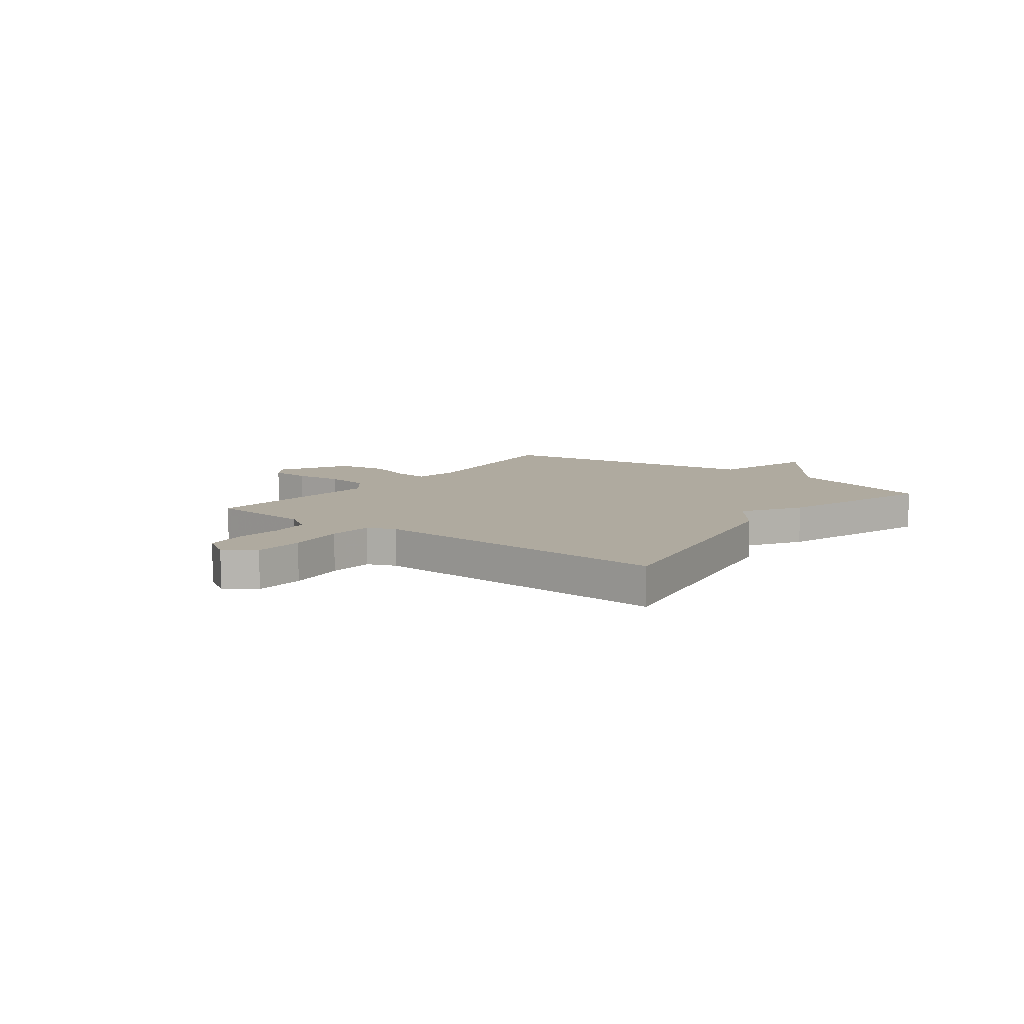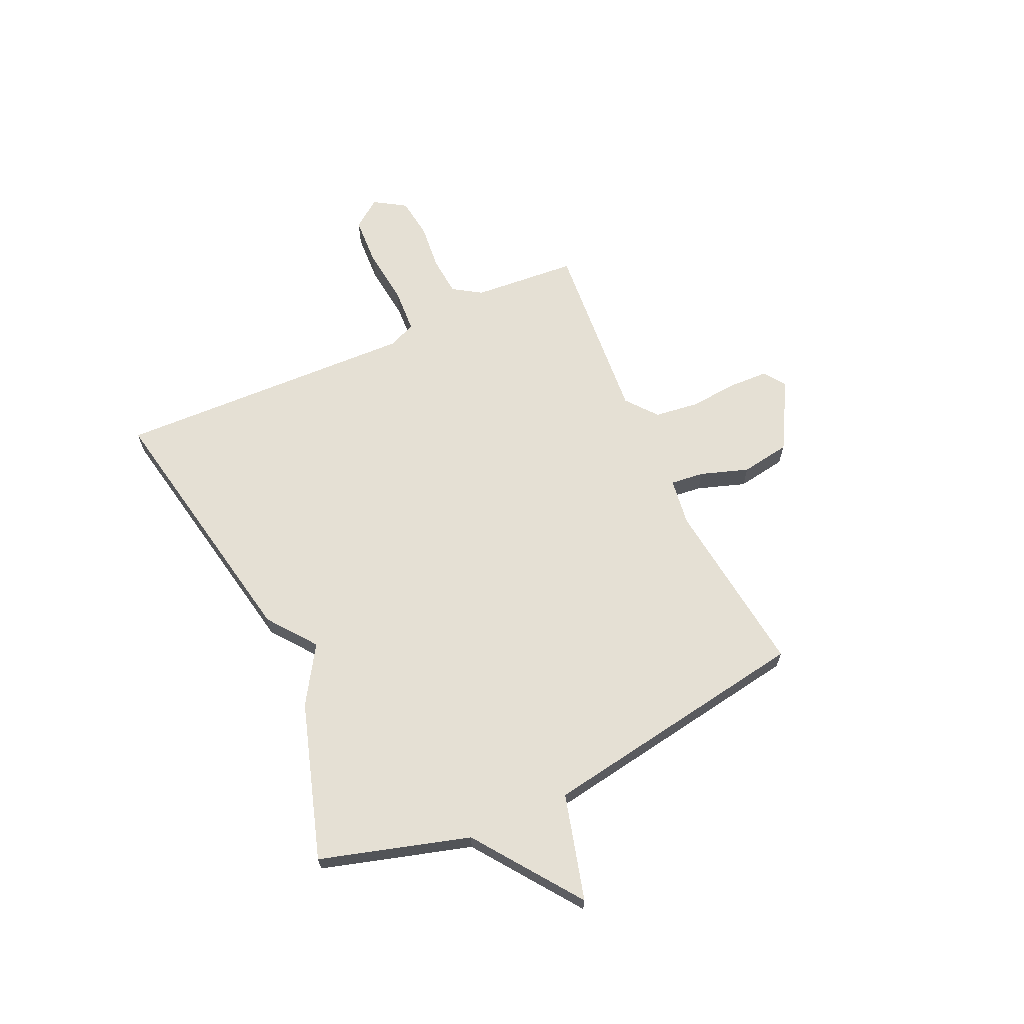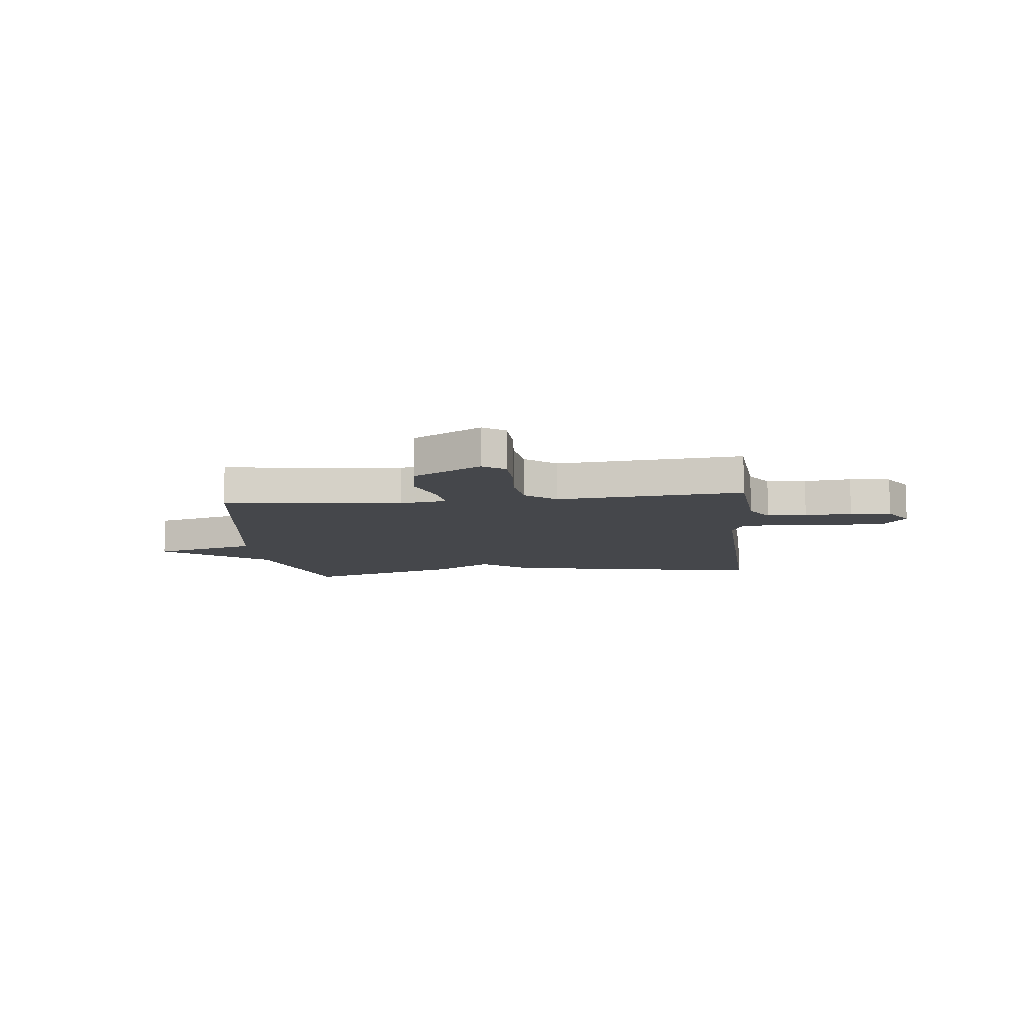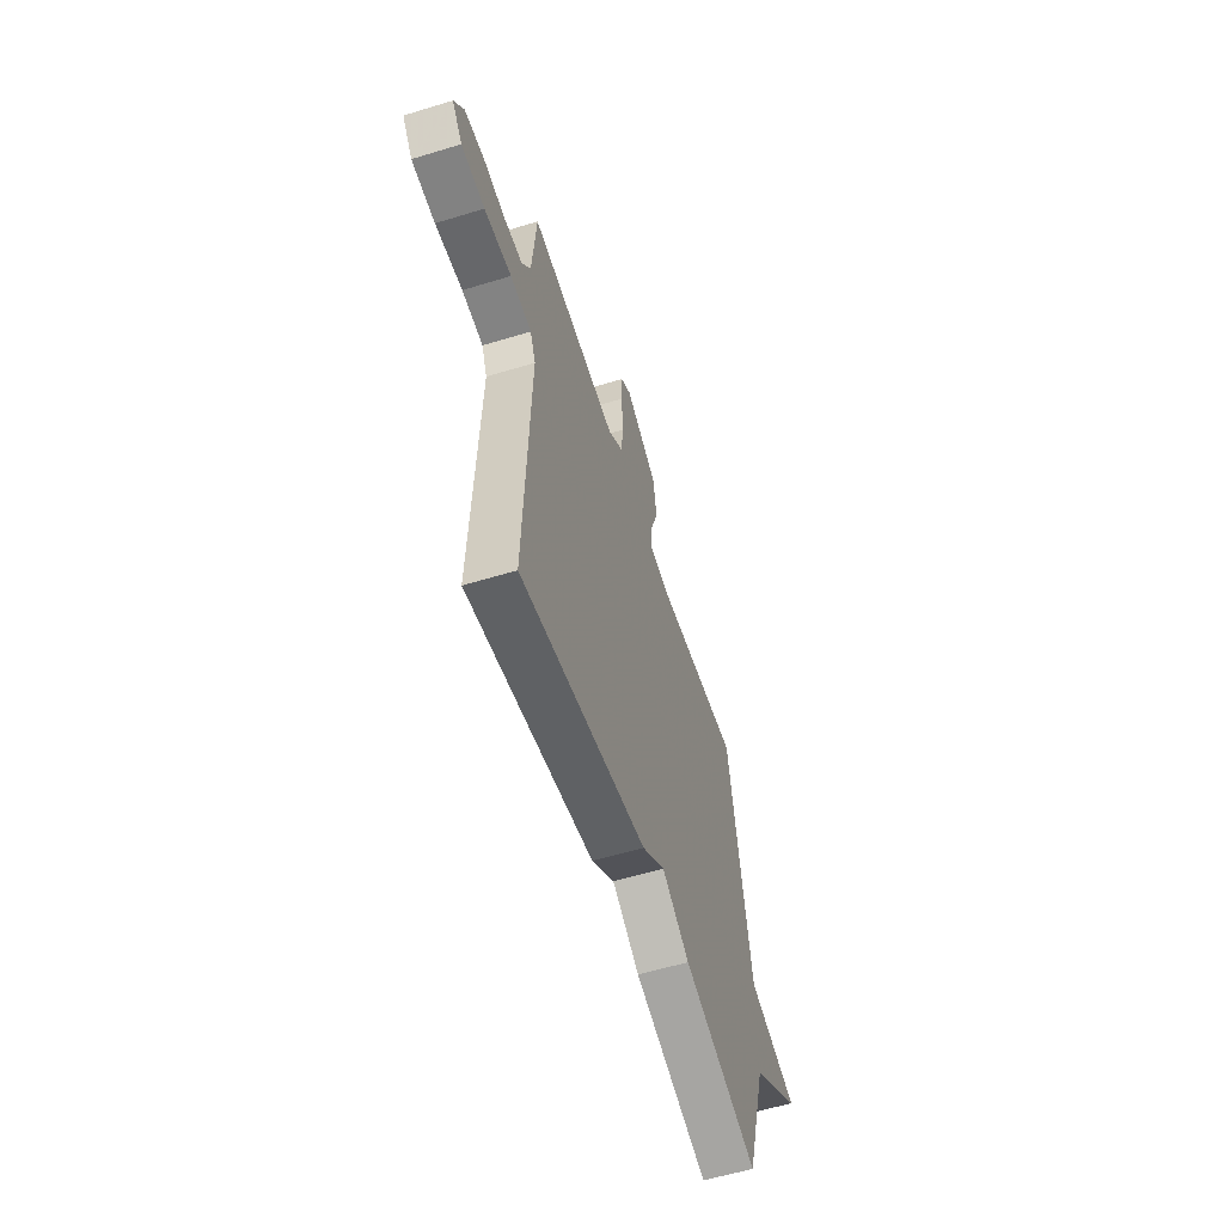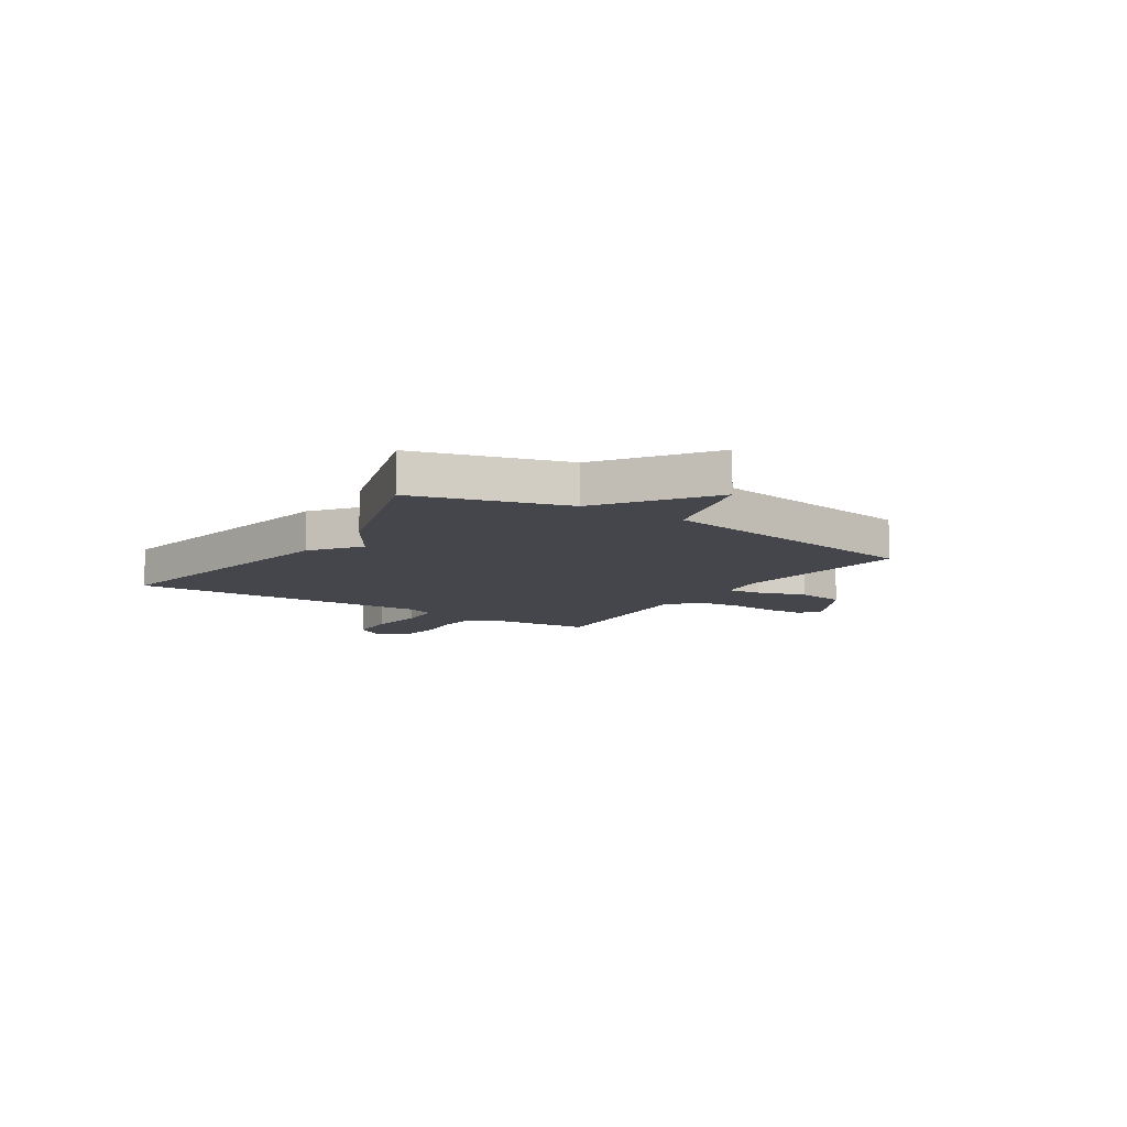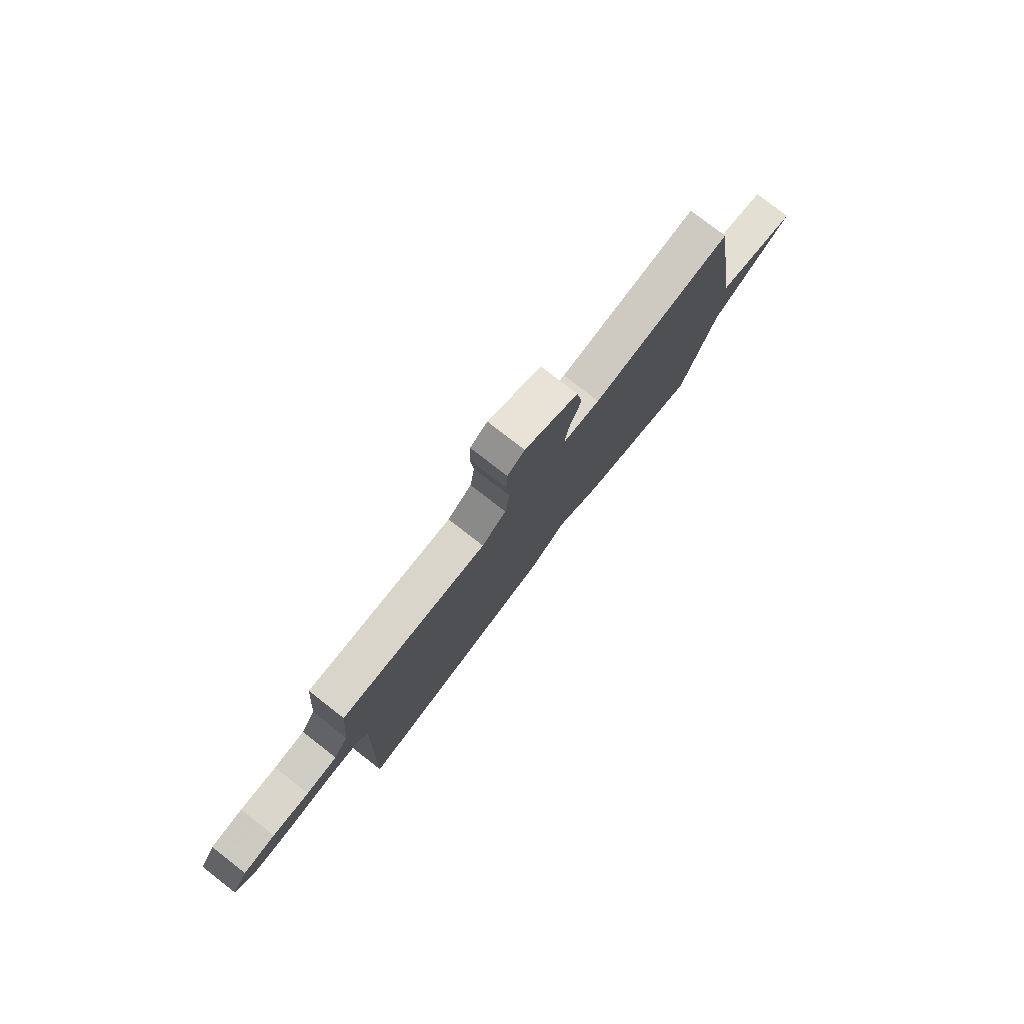
<metadata>
{"format":"obj","ext":"obj","renderer":"f3d","projection":"perspective","resolution":1024,"background":"white","views":[{"elev":9.4,"azim":127.3,"up":"+Y"},{"elev":65.2,"azim":-114.7,"up":"+Y"},{"elev":-10.2,"azim":6.1,"up":"+Y"},{"elev":-57.9,"azim":107.6,"up":"+Z"},{"elev":-10.1,"azim":-123.2,"up":"+Y"},{"elev":79.0,"azim":127.8,"up":"+Z"}]}
</metadata>
<code>
v -0.5 0.07 -0.5
v -0.583 0.07 -0.217
v -0.784 0.07 -0.072
v -0.583 0.07 -0.017
v -0.5 0.07 0.5
v -0.16 0.07 0.461
v -0.07 0.07 0.474
v -0.077 0.07 0.538
v -0.108 0.07 0.629
v -0.093 0.07 0.723
v 0.038 0.07 0.797
v 0.08 0.07 0.768
v 0.083 0.07 0.693
v 0.075 0.07 0.601
v 0.086 0.07 0.517
v 0.145 0.07 0.47
v 0.5 0.07 0.5
v 0.516 0.07 0.302
v 0.551 0.07 0.248
v 0.626 0.07 0.242
v 0.715 0.07 0.251
v 0.793 0.07 0.241
v 0.831 0.07 0.181
v 0.79 0.07 0.126
v 0.696 0.07 0.121
v 0.587 0.07 0.133
v 0.502 0.07 0.128
v 0.48 0.07 0.075
v 0.5 0.07 -0.5
v -0.002 0.07 -0.406
v -0.093 0.07 -0.337
v -0.202 0.07 -0.406
v -0.5 0 -0.5
v -0.583 0 -0.217
v -0.784 0 -0.072
v -0.583 0 -0.017
v -0.5 0 0.5
v -0.16 0 0.461
v -0.07 0 0.474
v -0.077 0 0.538
v -0.108 0 0.629
v -0.093 0 0.723
v 0.038 0 0.797
v 0.08 0 0.768
v 0.083 0 0.693
v 0.075 0 0.601
v 0.086 0 0.517
v 0.145 0 0.47
v 0.5 0 0.5
v 0.516 0 0.302
v 0.551 0 0.248
v 0.626 0 0.242
v 0.715 0 0.251
v 0.793 0 0.241
v 0.831 0 0.181
v 0.79 0 0.126
v 0.696 0 0.121
v 0.587 0 0.133
v 0.502 0 0.128
v 0.48 0 0.075
v 0.5 0 -0.5
v -0.002 0 -0.406
v -0.093 0 -0.337
v -0.202 0 -0.406
f 31 32 1 2
f 28 29 30 31
f 2 3 4
f 31 2 4
f 28 31 4
f 27 28 4
f 24 25 26
f 23 24 26
f 22 23 26
f 21 22 26
f 20 21 26
f 19 20 26 27
f 4 5 6
f 27 4 6
f 19 27 6
f 18 19 6
f 16 17 18
f 12 13 14
f 11 12 14
f 10 11 14
f 9 10 14
f 8 9 14
f 7 8 14 15
f 16 18 6 7
f 7 15 16
f 34 33 64 63
f 63 62 61 60
f 36 35 34
f 36 34 63
f 36 63 60
f 36 60 59
f 58 57 56
f 58 56 55
f 58 55 54
f 58 54 53
f 58 53 52
f 59 58 52 51
f 38 37 36
f 38 36 59
f 38 59 51
f 38 51 50
f 50 49 48
f 46 45 44
f 46 44 43
f 46 43 42
f 46 42 41
f 46 41 40
f 47 46 40 39
f 39 38 50 48
f 48 47 39
f 1 33 34 2
f 2 34 35 3
f 3 35 36 4
f 4 36 37 5
f 5 37 38 6
f 6 38 39 7
f 7 39 40 8
f 8 40 41 9
f 9 41 42 10
f 10 42 43 11
f 11 43 44 12
f 12 44 45 13
f 13 45 46 14
f 14 46 47 15
f 15 47 48 16
f 16 48 49 17
f 17 49 50 18
f 18 50 51 19
f 19 51 52 20
f 20 52 53 21
f 21 53 54 22
f 22 54 55 23
f 23 55 56 24
f 24 56 57 25
f 25 57 58 26
f 26 58 59 27
f 27 59 60 28
f 28 60 61 29
f 29 61 62 30
f 30 62 63 31
f 31 63 64 32
f 32 64 33 1

</code>
